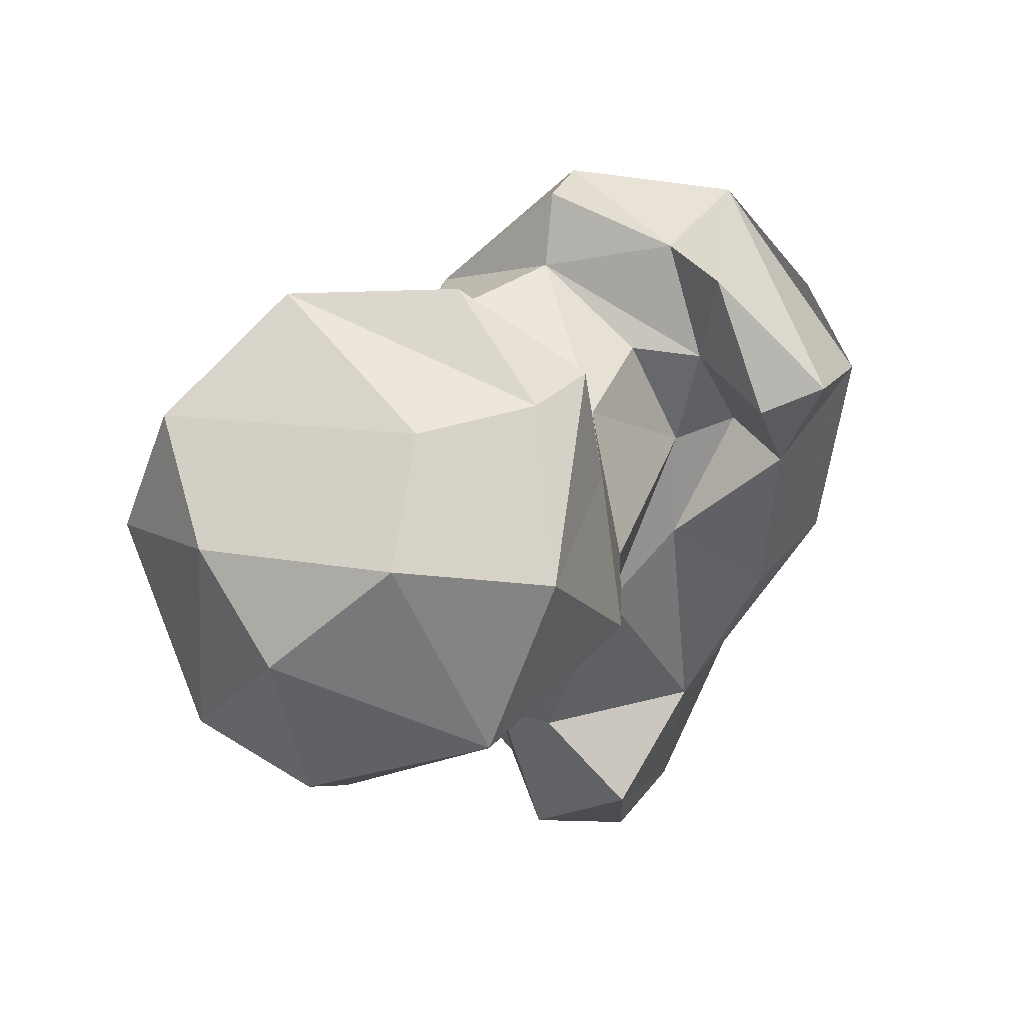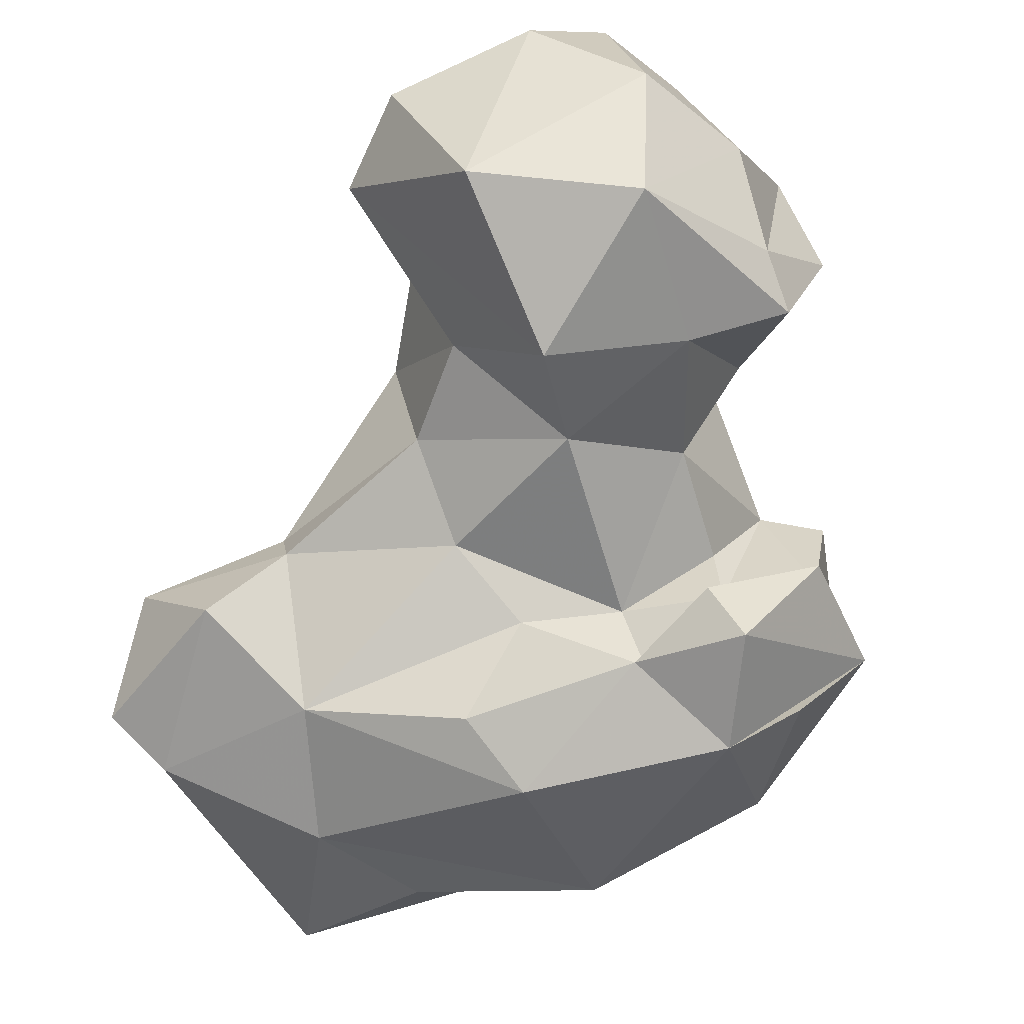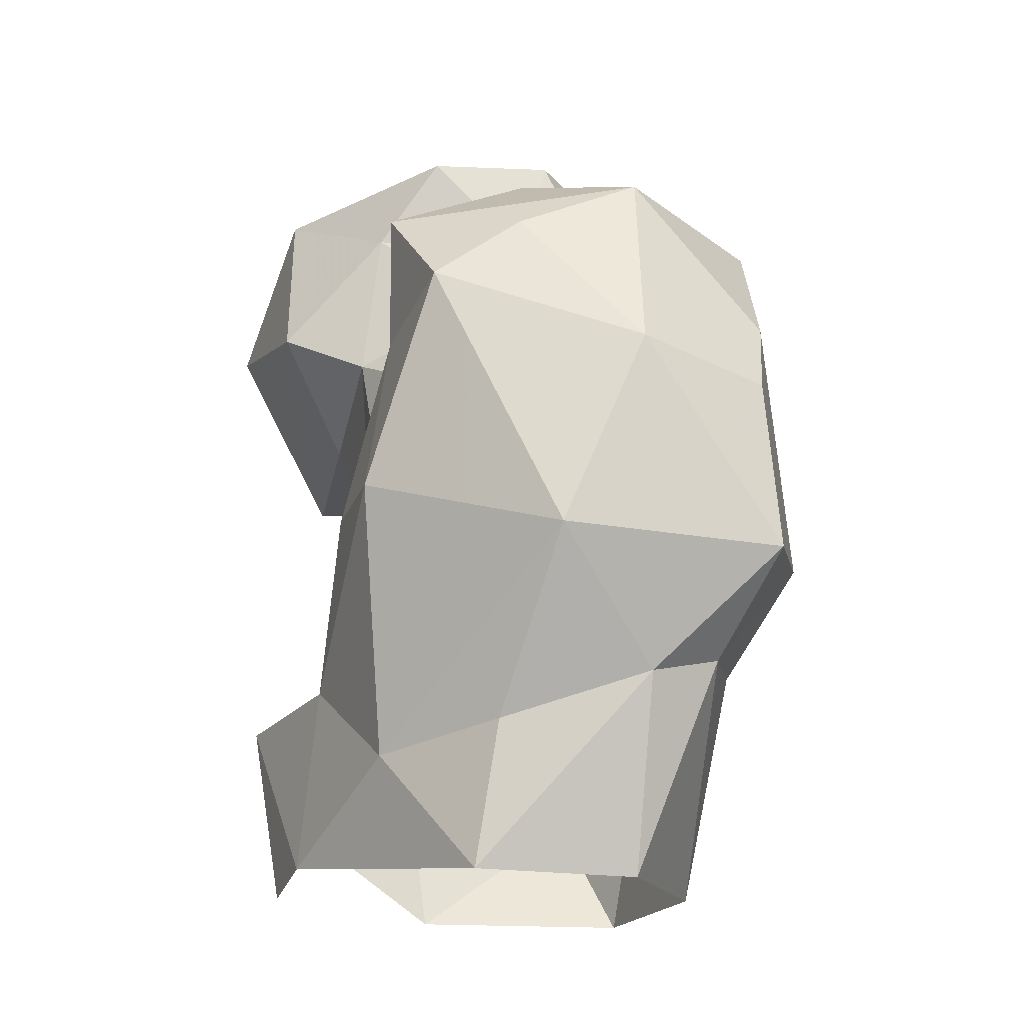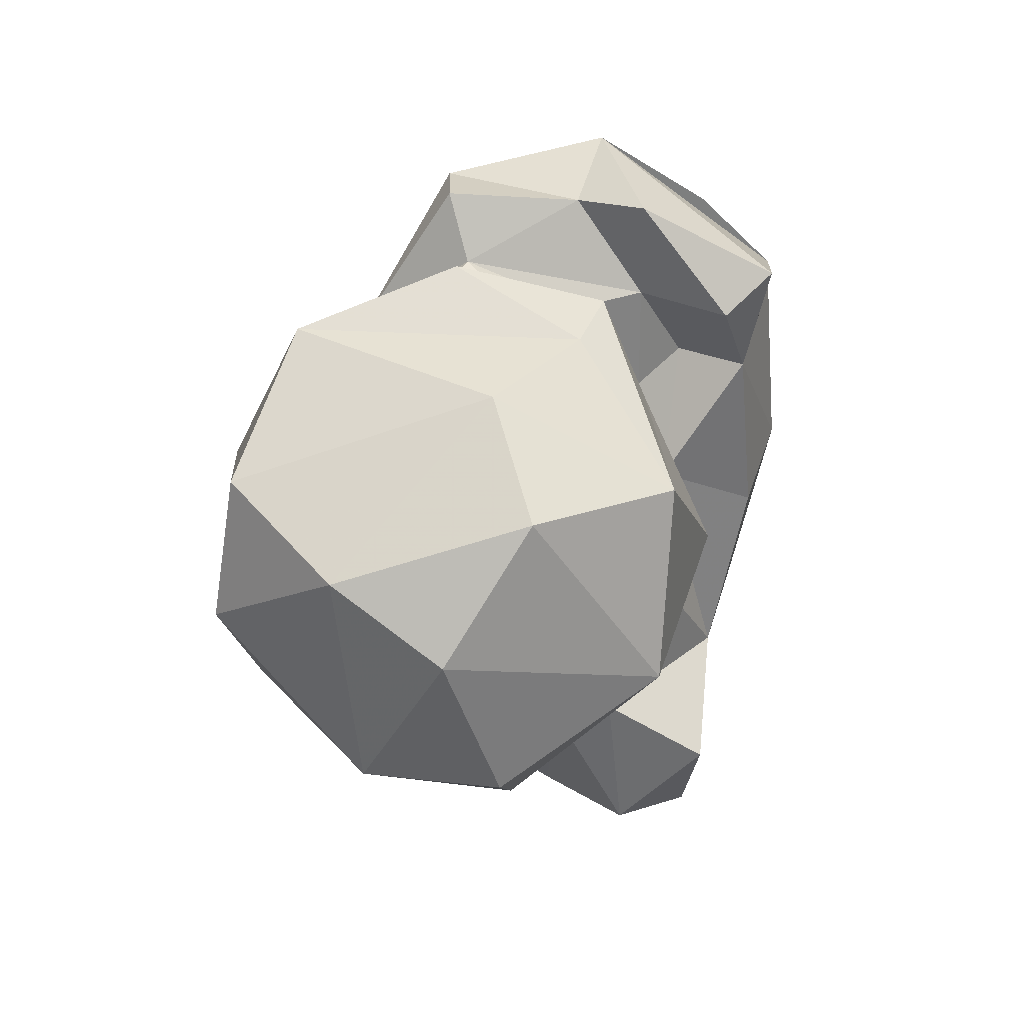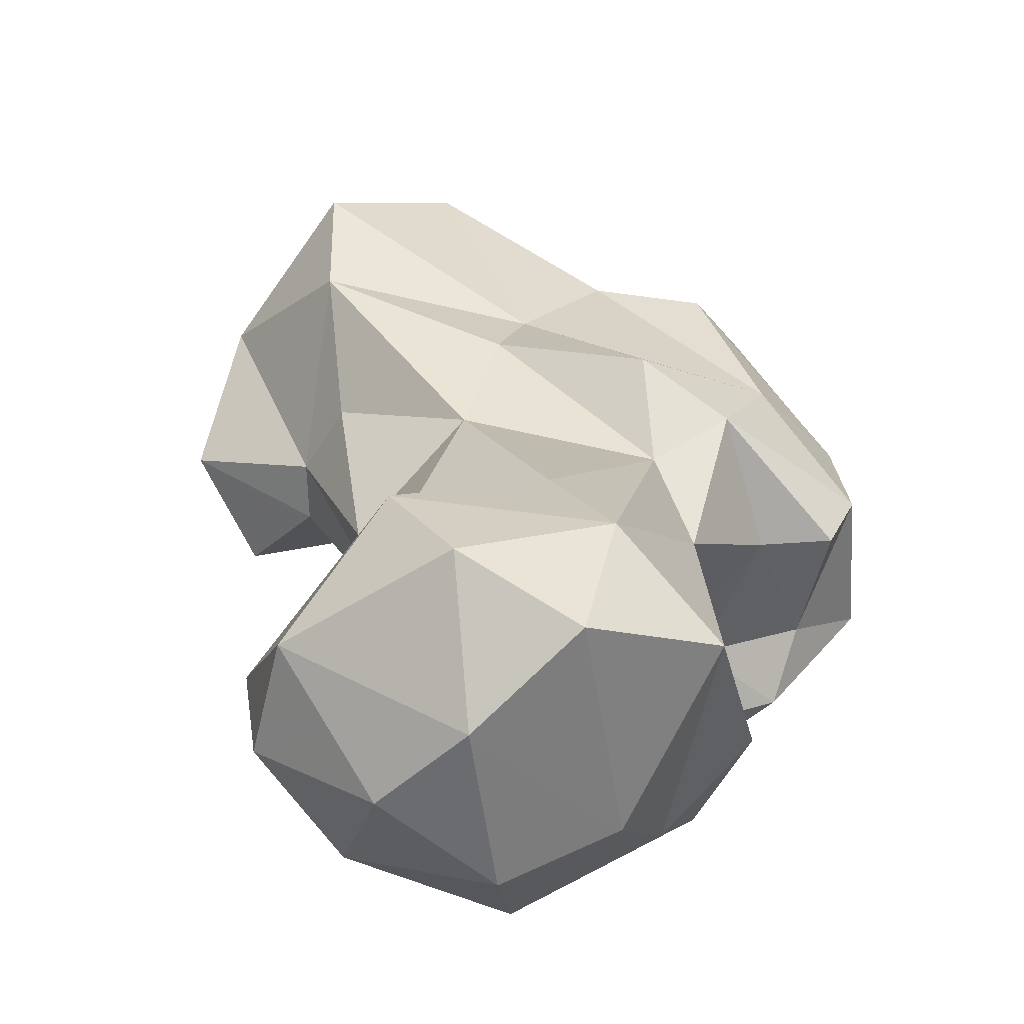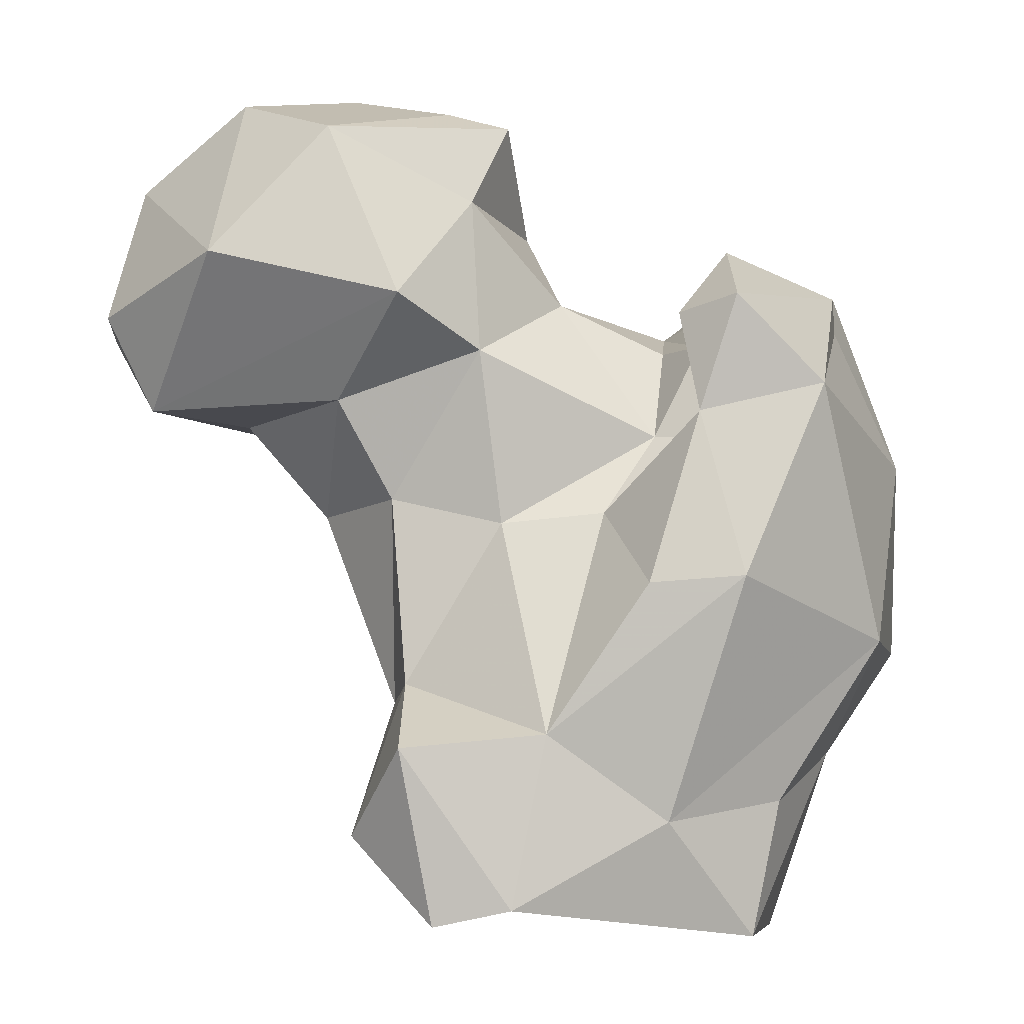
<metadata>
{"format":"obj","ext":"obj","renderer":"f3d","projection":"perspective","resolution":1024,"background":"white","views":[{"elev":63.1,"azim":-75.6,"up":"+Z"},{"elev":-57.7,"azim":-49.7,"up":"+Y"},{"elev":-18.7,"azim":43.2,"up":"+Z"},{"elev":56.6,"azim":-100.2,"up":"+Z"},{"elev":46.8,"azim":-33.1,"up":"+Y"},{"elev":-3.6,"azim":-23.7,"up":"+Z"}]}
</metadata>
<code>
v 327.9 159.9 0.1744
v 331.1 159.8 14.05
v 301.3 161.4 3.63
v 294.2 165.1 1.953
v 337.1 172.6 -0.1411
v 289 174.2 10.64
v 300.7 180.5 0.3927
v 330.5 187.7 0.2432
v 307.4 194.6 11.87
v 314.7 194.8 0.1487
v 342.4 169.1 18.48
v 324.4 190.9 26.91
v 317 157.7 12.28
v 344.4 176.4 20.44
v 296.2 180.6 24.13
v 290.4 164.8 19.87
v 300.5 188.3 25.59
v 338.8 184.8 21.18
v 304.8 160.7 21.18
v 295.1 174.7 26.18
v 317.3 195.5 32.35
v 322 150.3 37.1
v 341.8 157.2 30.65
v 346.3 186.7 31.29
v 354.2 174.5 29.44
v 313.6 155 36.41
v 307.2 196.4 41.16
v 291.7 189.9 44.28
v 304.1 170.3 42.93
v 341.3 189.6 50.37
v 313.6 165.4 43.97
v 353.6 172.8 45.45
v 294.5 177.2 45.61
v 331.3 150.3 56.88
v 347.6 162.6 49.43
v 326.5 200.1 47.14
v 320.5 197.1 57.9
v 349.1 178.8 54.27
v 319.7 155.6 54.06
v 301.1 169.2 60.85
v 288.5 177.6 55.91
v 292.4 199.9 53.07
v 324.7 161.6 51.91
v 320.4 167.1 52.34
v 283.6 192.5 54.09
v 331.4 195.9 56.26
v 336.5 156.9 62.89
v 325.4 166.3 62.13
v 342.7 184.4 65.77
v 272.1 190.2 55.22
v 304 207.3 62.36
v 318.9 158.5 64.41
v 287.1 212.5 59.9
v 324.6 173.4 62.02
v 342.6 167.3 68.34
v 271.8 204.4 64.14
v 313.2 175.2 66.96
v 291 166.8 66.03
v 267.5 192 65.21
v 322.5 152.7 65.9
v 273.7 175.7 70.45
v 303.8 211.6 74.16
v 330.5 184.4 65.17
v 318.3 194.8 68.39
v 336.7 185.3 69.42
v 287 215.9 71.79
v 328.5 165.7 72.36
v 301.3 171.6 76.82
v 333.7 171.8 68.94
v 313 183.7 75.36
v 272.7 196.3 79.82
v 307.4 204.3 87.38
v 280.9 205.1 83.74
v 285.5 172.4 83.75
v 306.8 174.9 85.7
v 281.1 186.6 88.27
v 293.5 212.6 83.97
v 311.2 188.4 88.65
v 301.3 178.3 87.5
v 294.3 187.8 90.19
f 72 77 80
f 73 80 77
f 75 78 79
f 74 79 80
f 71 76 73
f 64 72 78
f 70 78 75
f 66 73 77
f 64 78 70
f 58 74 61
f 74 75 79
f 62 72 64
f 56 59 71
f 59 61 71
f 68 70 75
f 40 68 58
f 55 67 60
f 61 74 76
f 53 66 62
f 57 64 70
f 49 69 55
f 37 62 64
f 34 55 60
f 48 69 63
f 34 47 55
f 53 56 66
f 37 64 46
f 73 76 80
f 54 63 57
f 56 71 73
f 48 63 54
f 56 73 66
f 40 57 68
f 39 60 52
f 8 18 14
f 1 11 2
f 50 58 61
f 19 26 31
f 34 60 39
f 27 51 37
f 37 51 62
f 40 58 41
f 27 42 51
f 40 44 57
f 35 55 47
f 31 43 44
f 50 59 56
f 44 54 57
f 51 53 62
f 18 30 24
f 42 53 51
f 17 28 27
f 41 50 45
f 50 56 53
f 48 67 69
f 42 50 53
f 29 44 40
f 33 40 41
f 68 75 74
f 5 14 11
f 32 38 35
f 36 37 46
f 13 23 22
f 43 48 44
f 28 41 45
f 30 46 49
f 31 39 43
f 61 76 71
f 23 35 34
f 27 28 42
f 28 33 41
f 46 63 65
f 29 40 33
f 24 30 38
f 30 49 38
f 50 61 59
f 43 52 48
f 1 13 3
f 15 33 28
f 22 39 26
f 1 2 13
f 21 37 36
f 35 38 55
f 57 63 64
f 34 35 47
f 16 19 20
f 12 36 30
f 72 79 78
f 38 49 55
f 19 31 29
f 25 32 35
f 46 65 49
f 49 65 69
f 11 14 25
f 72 80 79
f 55 69 67
f 41 58 50
f 12 30 18
f 20 29 33
f 22 34 39
f 23 25 35
f 52 60 67
f 14 24 25
f 12 21 36
f 9 27 21
f 19 29 20
f 26 39 31
f 4 16 6
f 9 21 12
f 62 77 72
f 13 22 19
f 30 36 46
f 29 31 44
f 7 15 9
f 42 45 50
f 28 45 42
f 44 48 54
f 2 11 23
f 39 52 43
f 3 13 19
f 9 17 27
f 2 23 13
f 24 38 32
f 14 18 24
f 62 66 77
f 7 9 10
f 48 52 67
f 5 8 14
f 11 25 23
f 58 68 74
f 24 32 25
f 74 80 76
f 63 69 65
f 6 15 7
f 22 23 34
f 6 20 15
f 57 70 68
f 19 22 26
f 3 19 16
f 9 12 10
f 8 12 18
f 46 64 63
f 6 16 20
f 8 10 12
f 21 27 37
f 3 16 4
f 15 20 33
f 9 15 17
f 15 28 17
f 1 5 11

</code>
